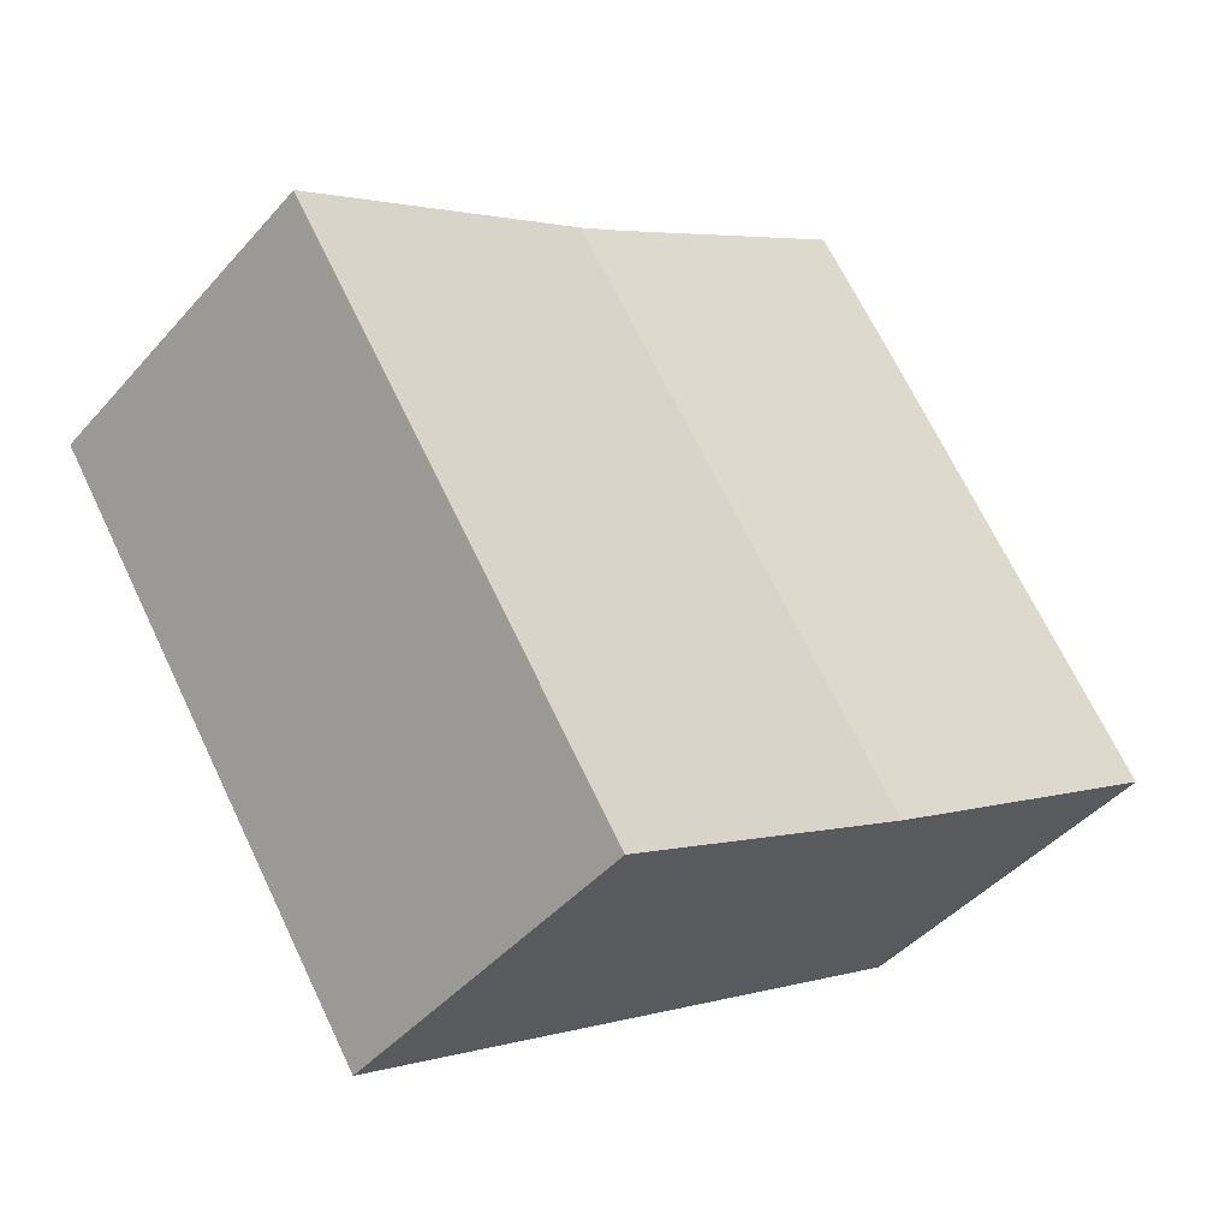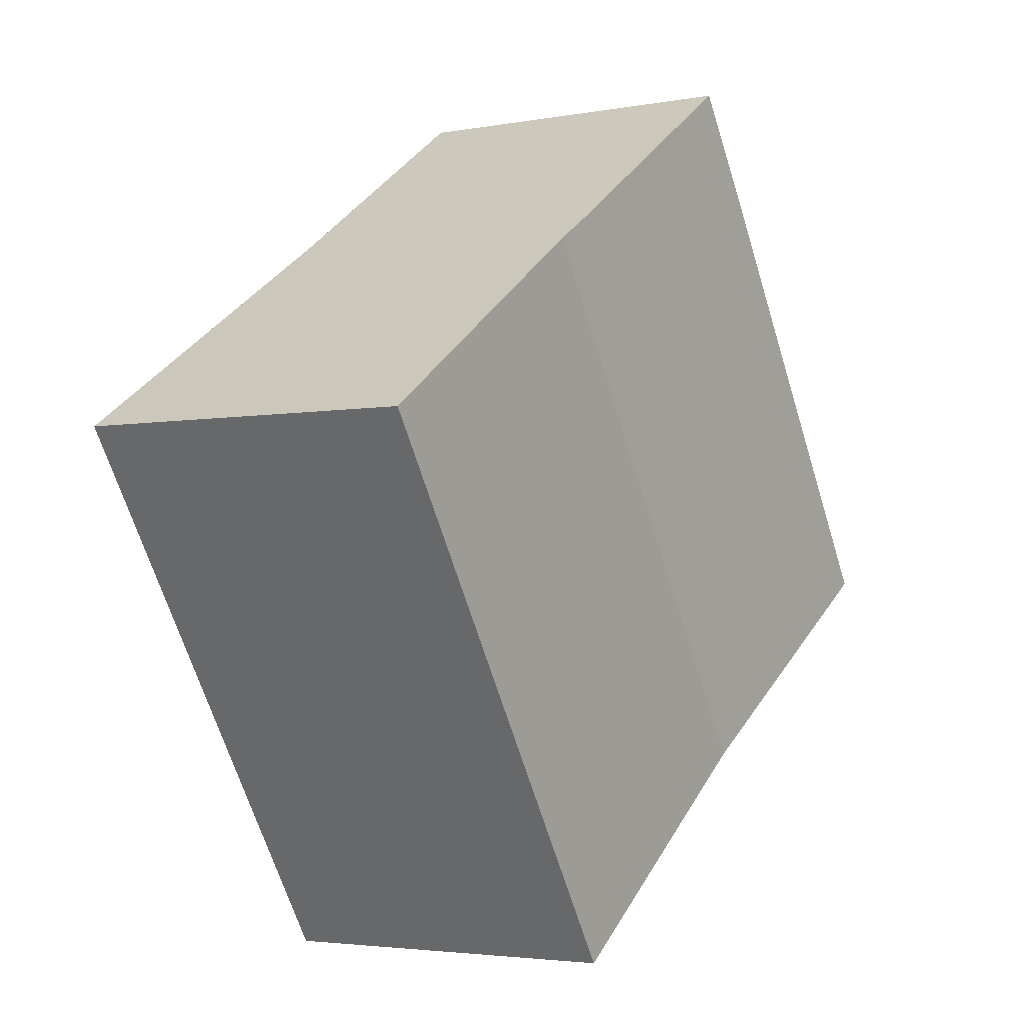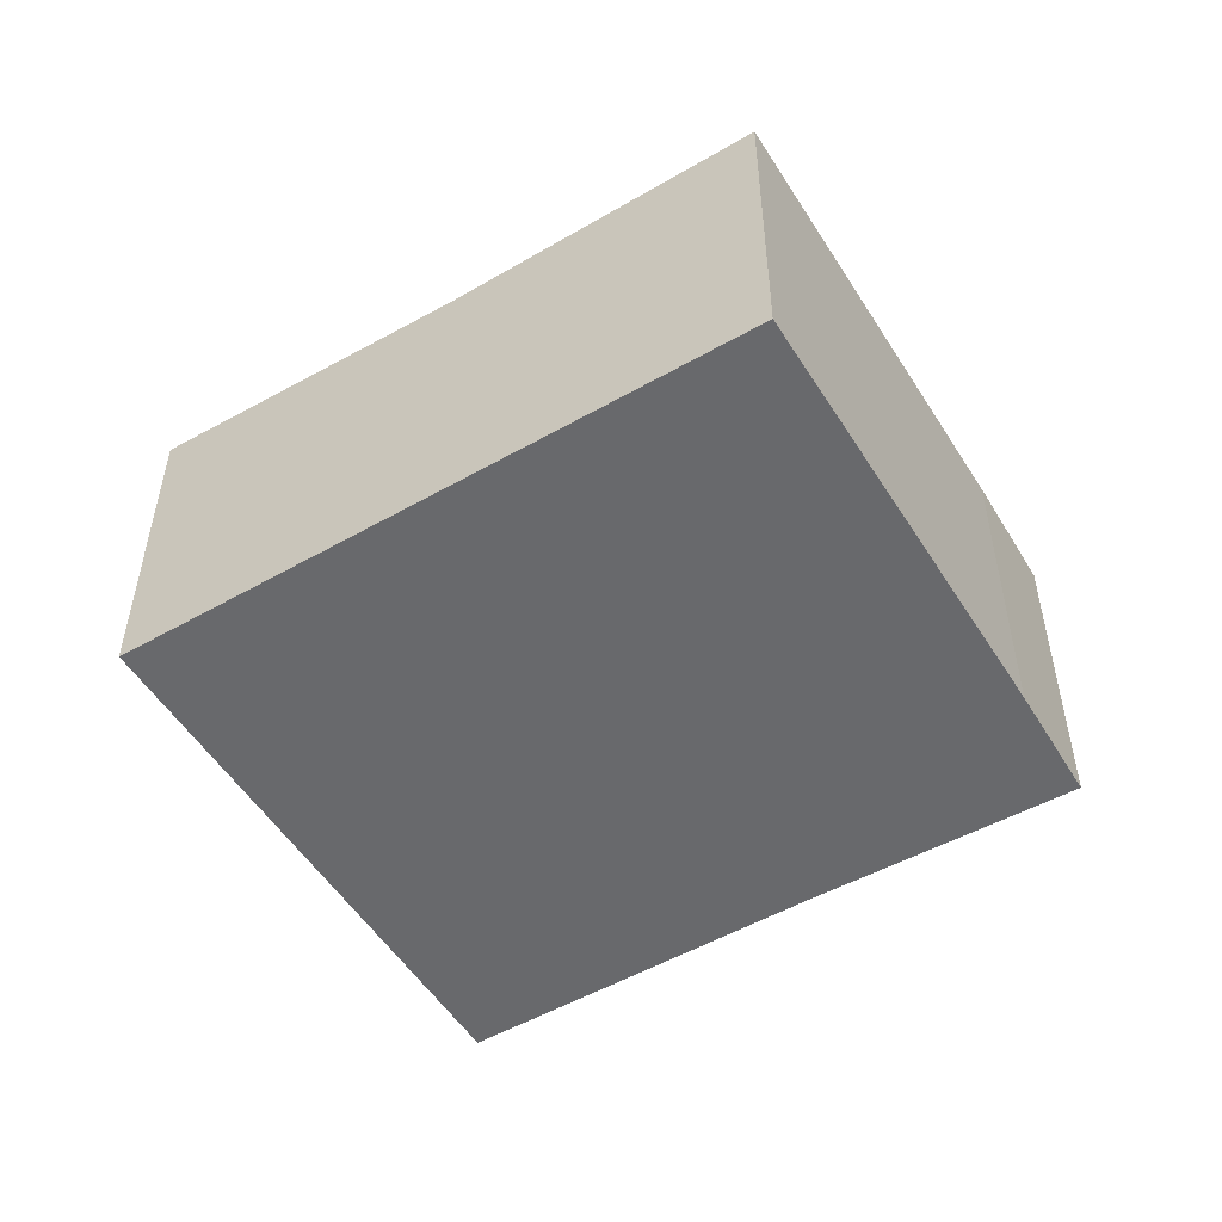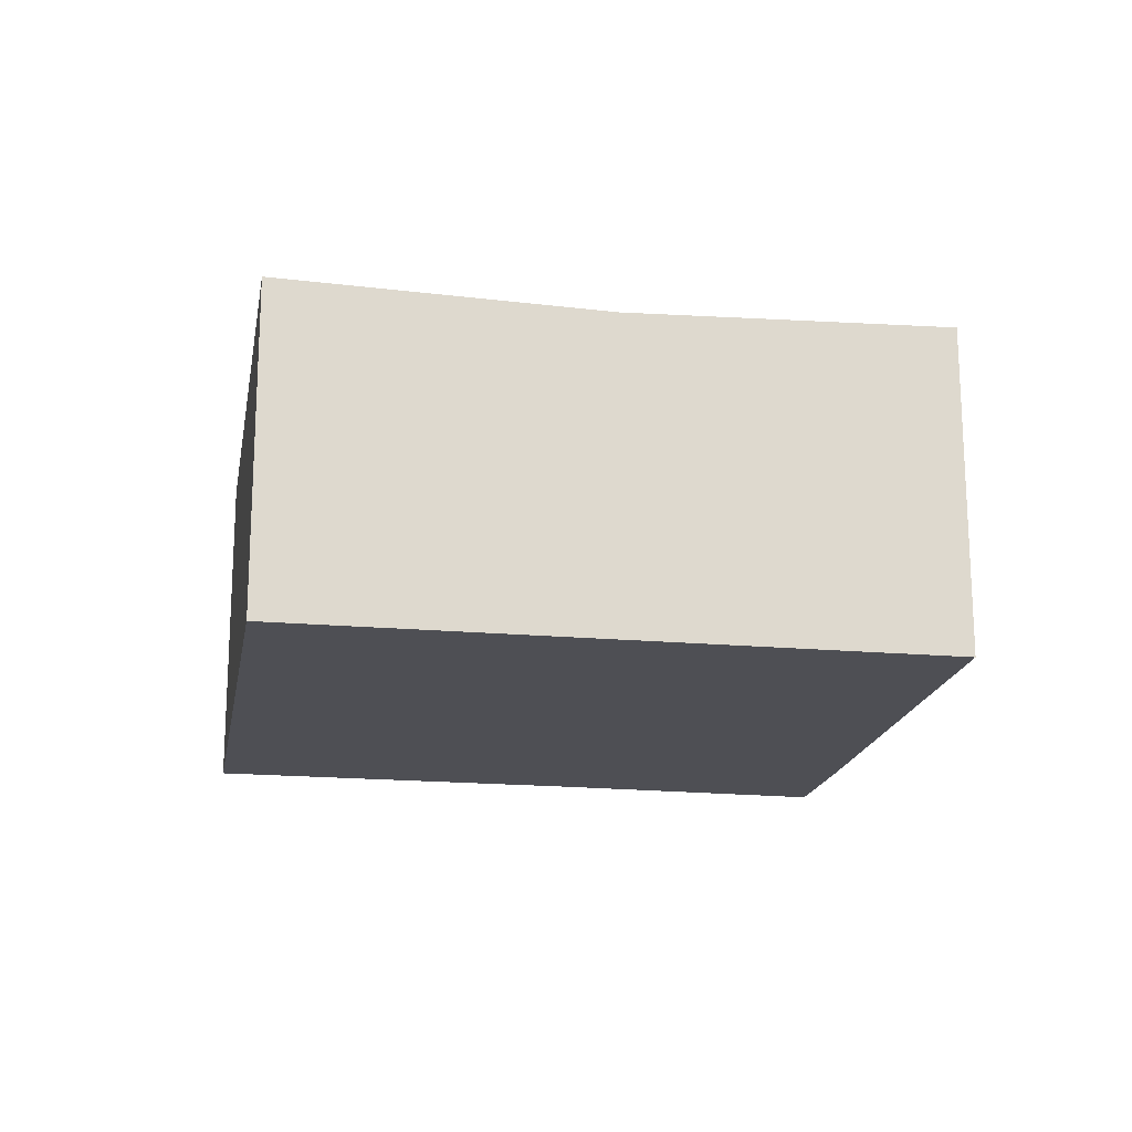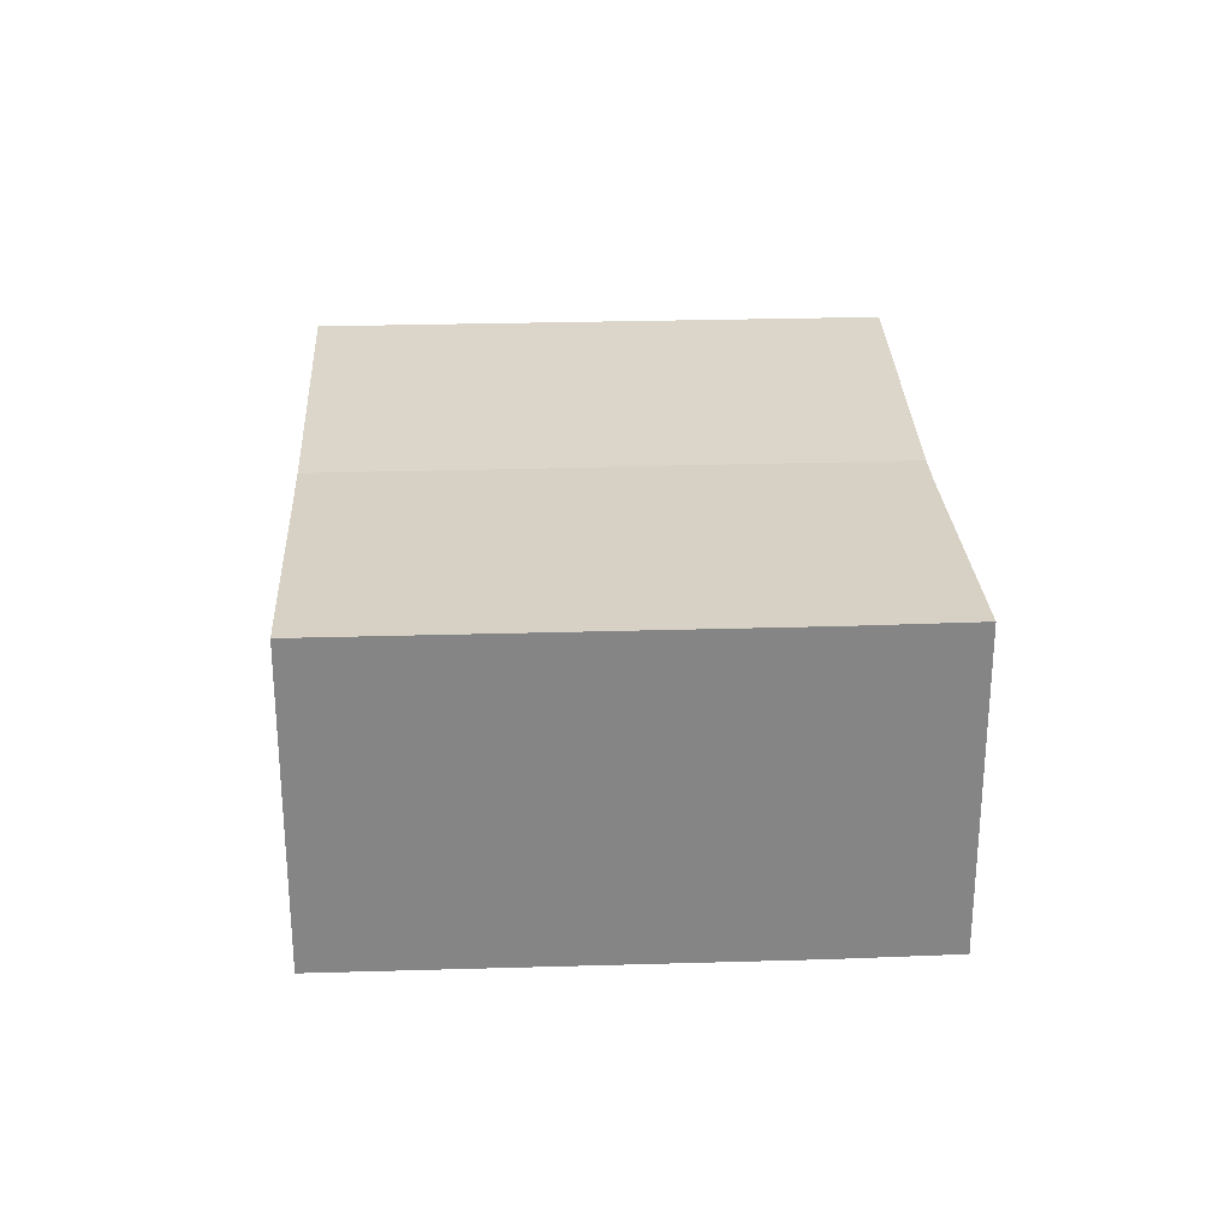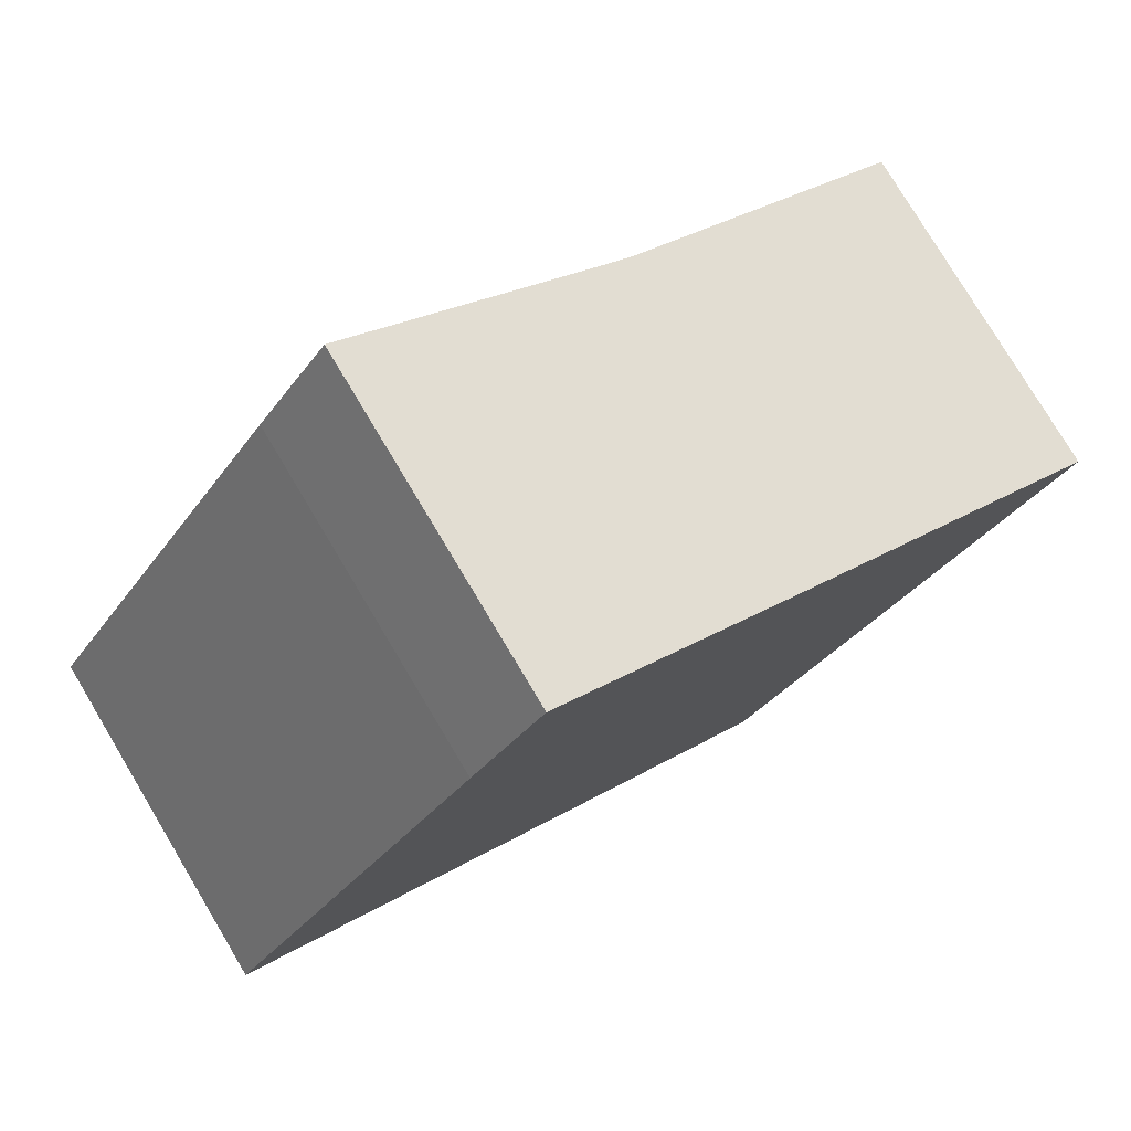
<metadata>
{"format":"obj","ext":"obj","renderer":"f3d","projection":"perspective","resolution":1024,"background":"white","views":[{"elev":-44.1,"azim":142.0,"up":"+Z"},{"elev":-3.4,"azim":122.3,"up":"+Z"},{"elev":-52.7,"azim":-115.5,"up":"+Y"},{"elev":-18.4,"azim":-156.8,"up":"+Y"},{"elev":28.4,"azim":-59.5,"up":"+Y"},{"elev":78.1,"azim":-30.9,"up":"+Z"}]}
</metadata>
<code>
v  11.27 6.678 -7.328
v  12.04 6.48 6.159
v  17.66 6.677 2.502
v  5.608 6.48 -3.647
v  11.21 6.509 6.693
v  5.092 6.677 7.831
v  6.499 6.676 9.912
v  0 6.676 4.088e-16
v  6.499 -6.069e-16 9.912
v  11.21 -4.098e-16 6.693
v  17.66 -1.532e-16 2.502
v  12.04 -3.771e-16 6.159
v  11.27 4.487e-16 -7.328
v  5.608 2.233e-16 -3.647
v  0 0 0
v  5.092 -4.795e-16 7.831
g defaultobject
f 1 2 3
f 2 1 4
f 5 6 7
f 6 5 8
f 8 5 4
f 4 5 2
f 9 5 7
f 5 9 10
f 10 2 5
f 2 10 3
f 3 10 11
f 11 10 12
f 3 13 1
f 13 3 11
f 13 4 1
f 4 13 14
f 4 14 8
f 8 14 15
f 16 7 6
f 7 16 9
f 8 16 6
f 16 8 15
f 12 13 11
f 13 12 14
f 14 12 10
f 14 10 9
f 14 9 15
f 15 9 16

</code>
